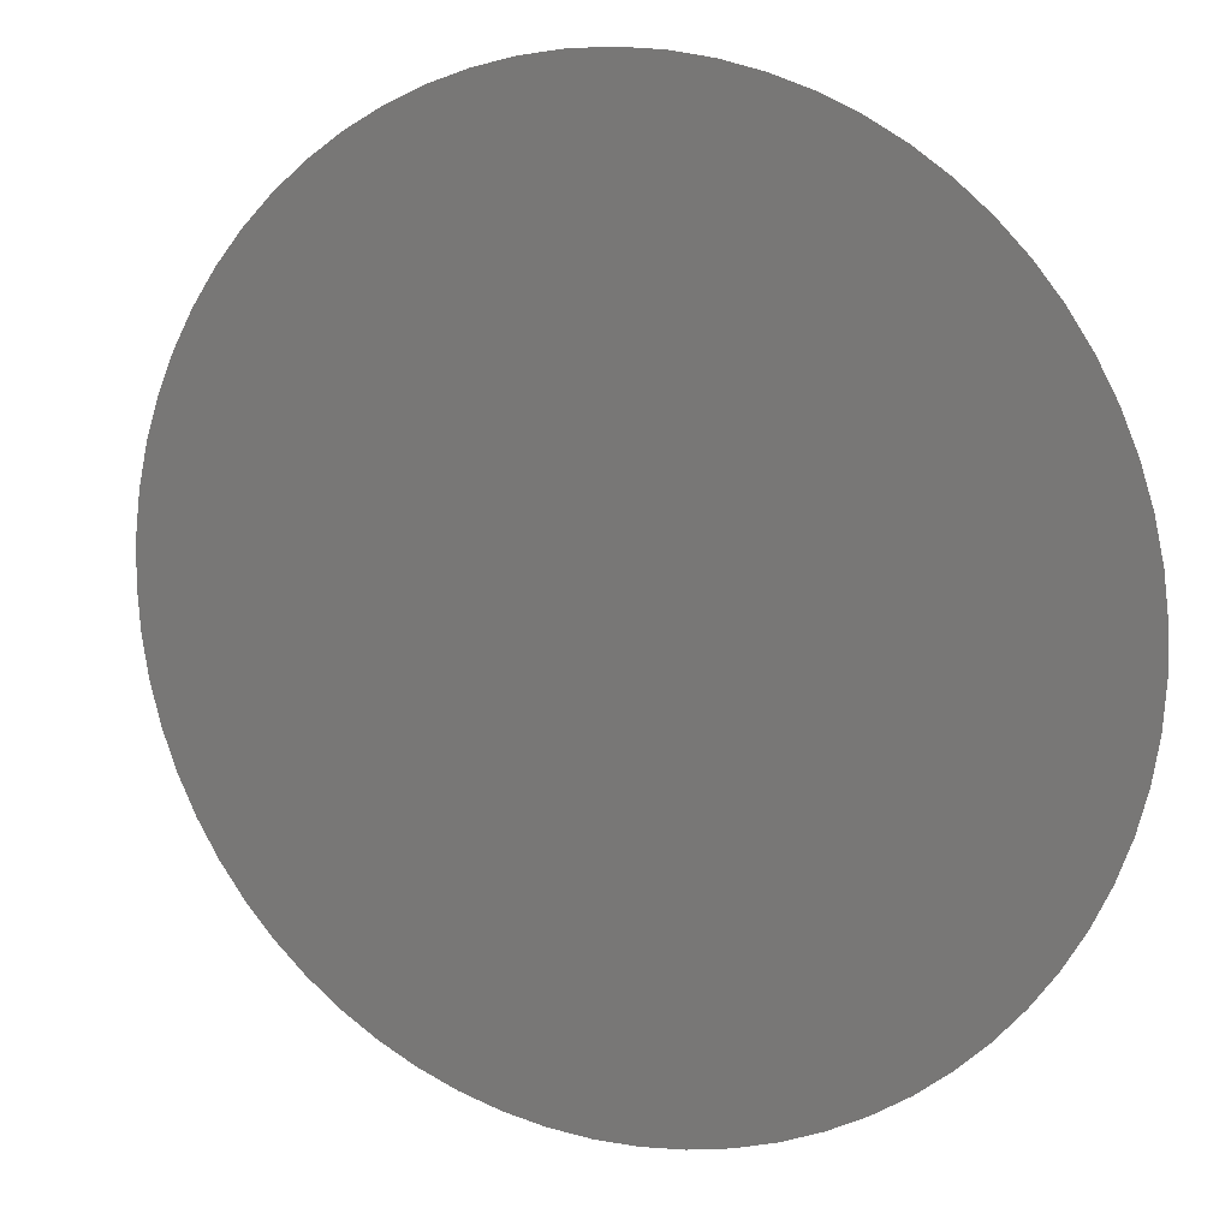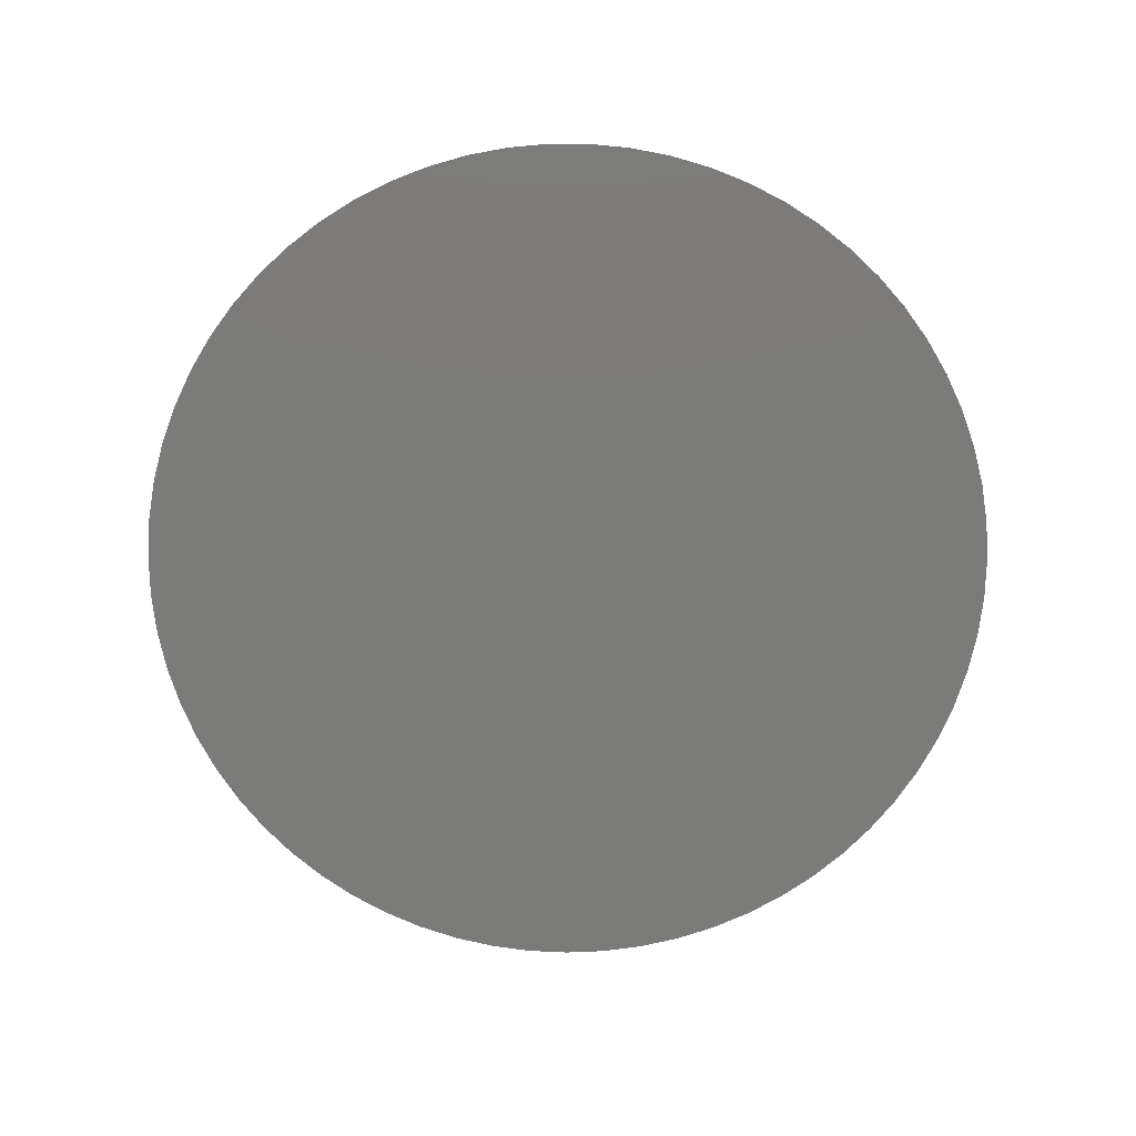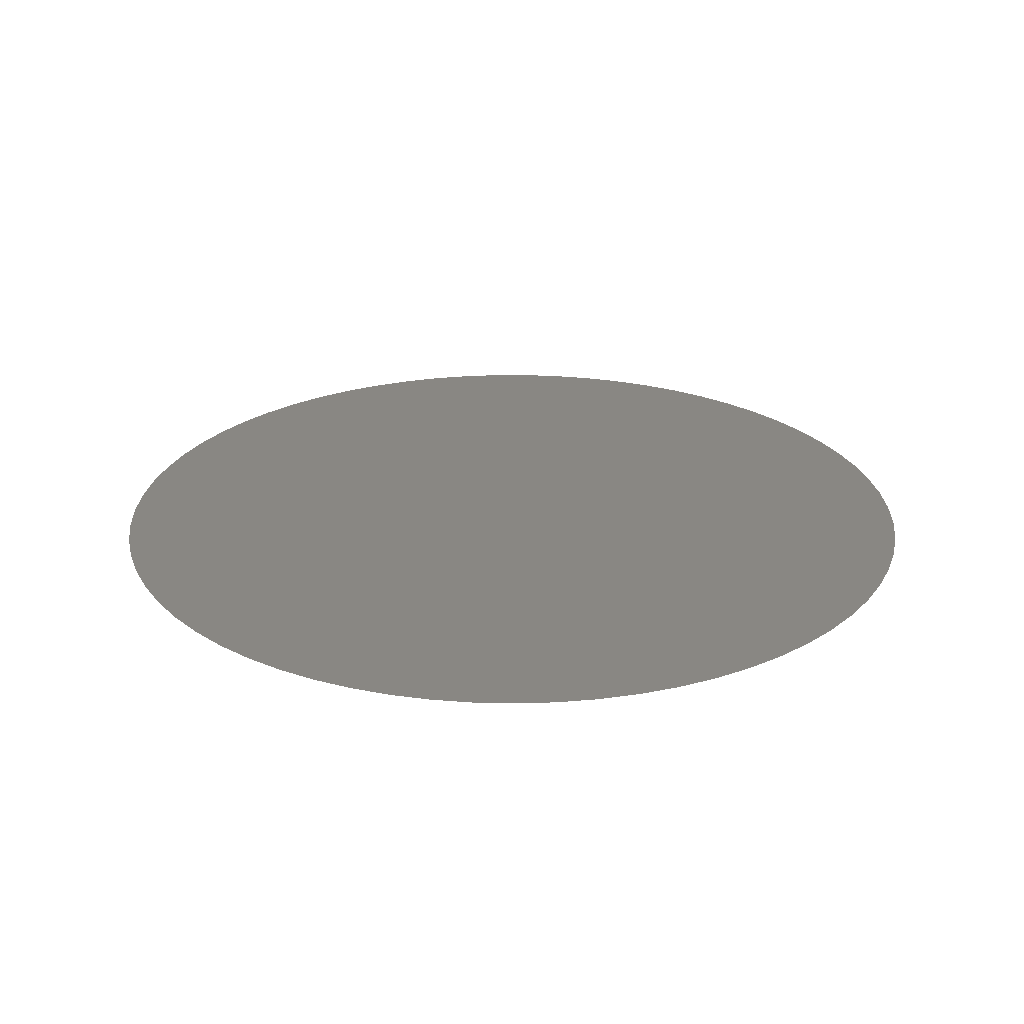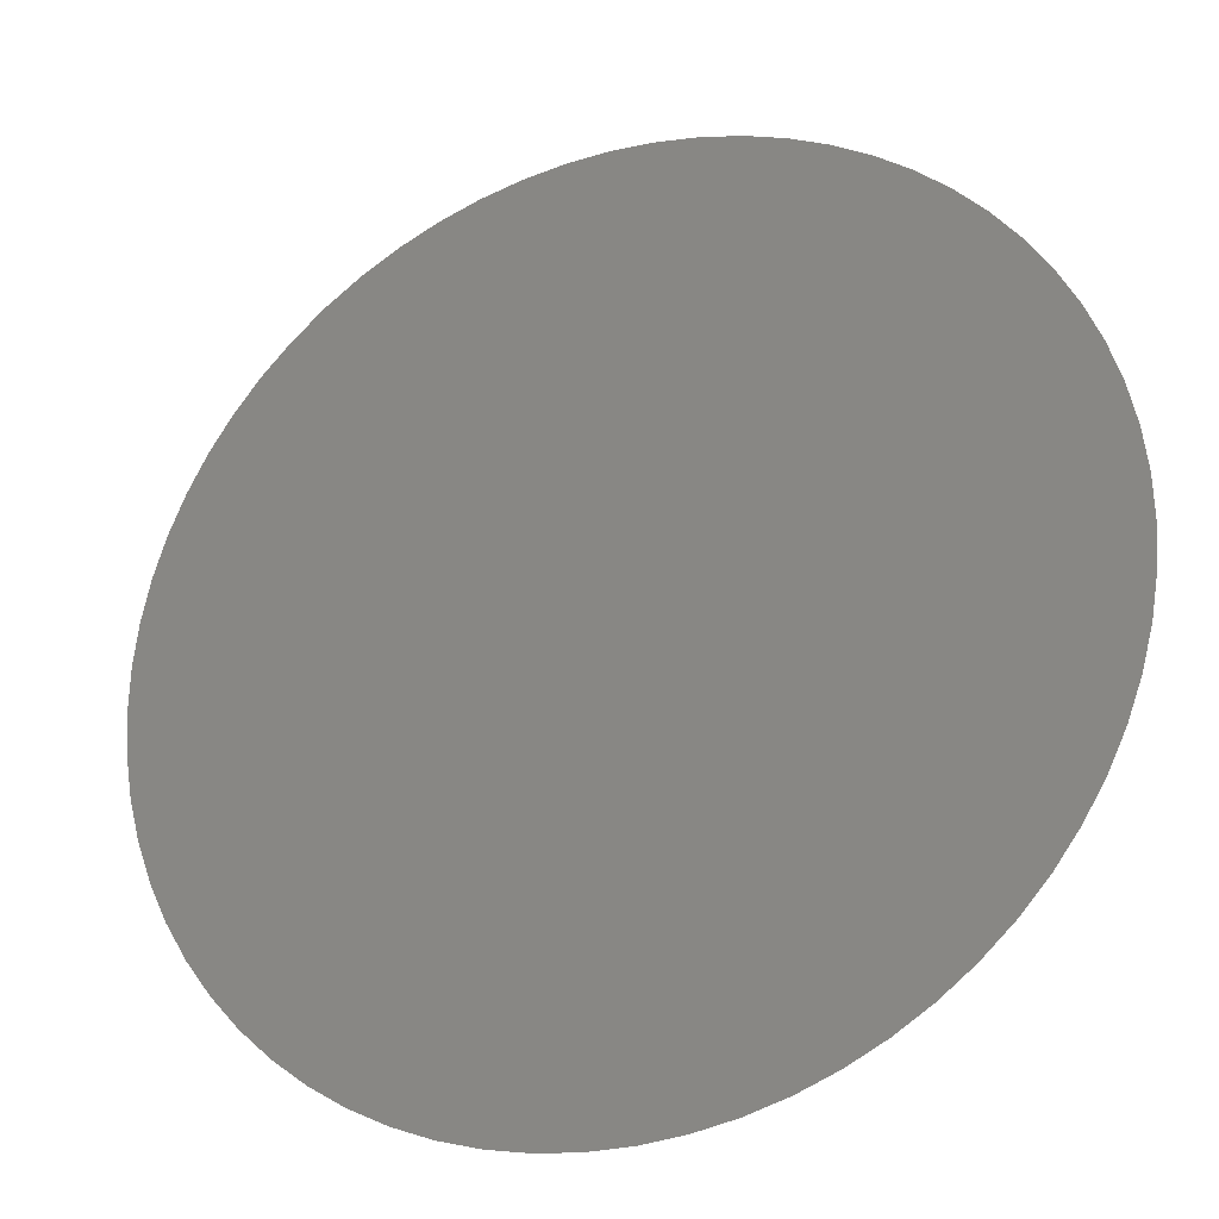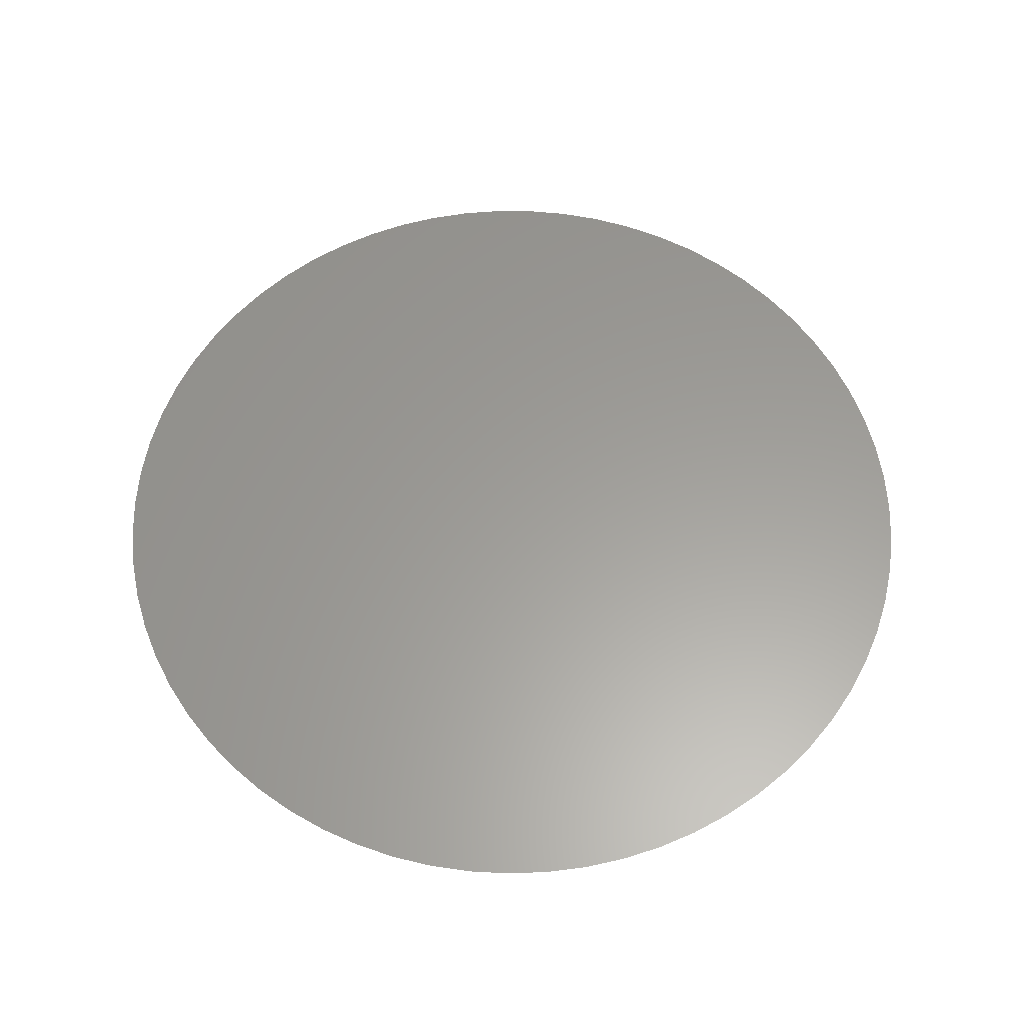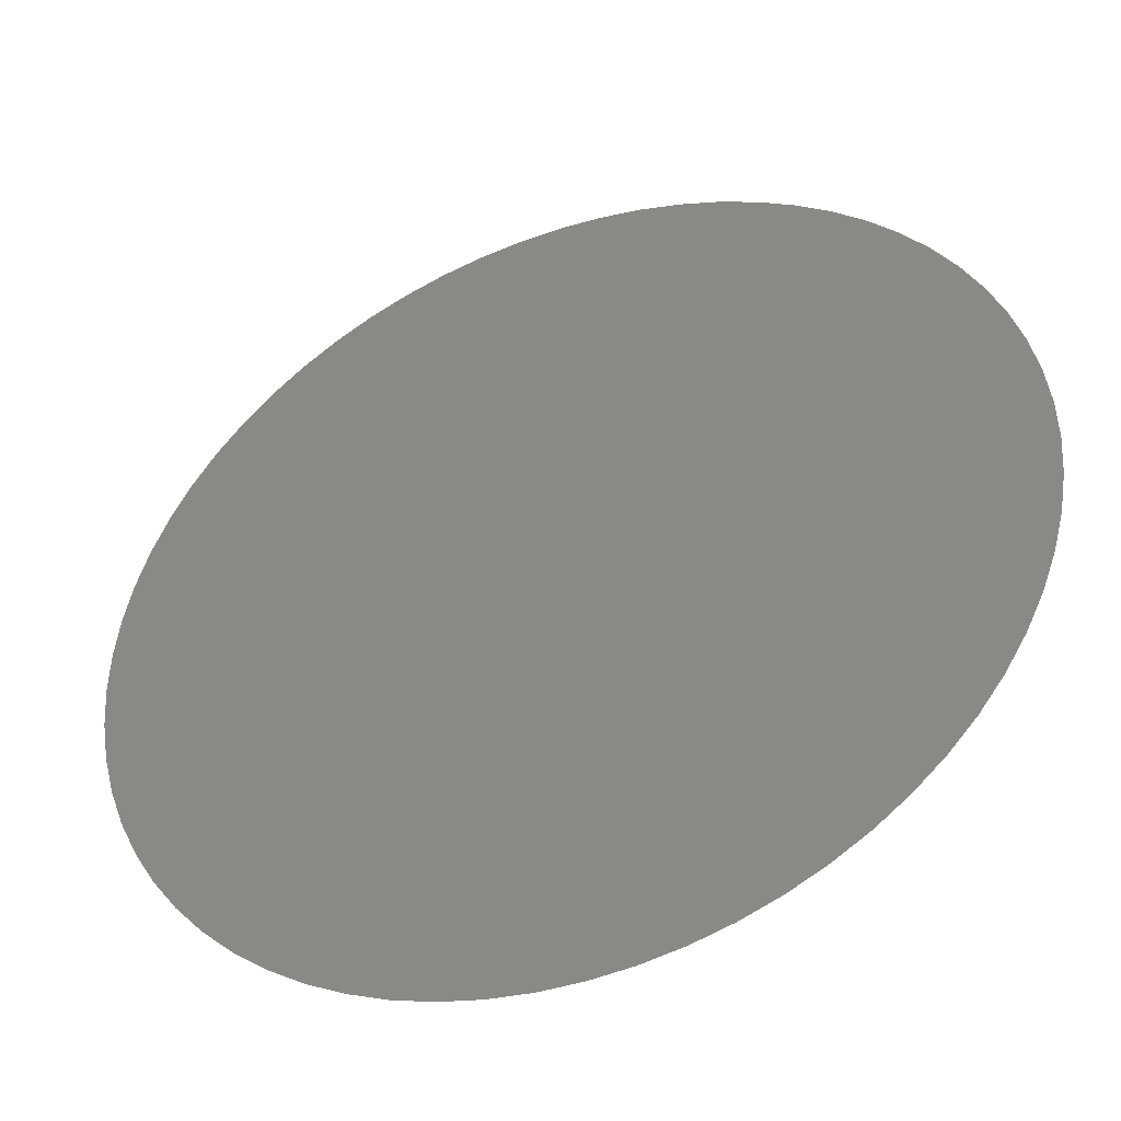
<metadata>
{"format":"stl","ext":"stl","renderer":"f3d","projection":"perspective","resolution":1024,"background":"white","views":[{"elev":12.0,"azim":23.5,"up":"+Z"},{"elev":-74.3,"azim":-94.2,"up":"+Y"},{"elev":25.0,"azim":74.9,"up":"+Y"},{"elev":-26.6,"azim":-157.3,"up":"+Z"},{"elev":60.4,"azim":-160.7,"up":"+Y"},{"elev":-42.9,"azim":-158.6,"up":"+Z"}]}
</metadata>
<code>
# stl→obj: 67 verts, 65 faces
v 49.55 72 4.733
v 48.78 72 3.447
v 49.14 72 4.108
v 49.78 72 -5.03
v 52.05 72 -6.959
v 50.83 72 -6.101
v 52.72 72 -7.298
v 50.28 72 -5.59
v 50.02 72 5.316
v 54.14 72 -7.781
v 48.63 72 -3.105
v 48.26 72 2.04
v 48.49 72 2.756
v 59.95 72 -6.959
v 61.72 72 -5.59
v 61.17 72 -6.101
v 51.73 72 6.767
v 52.38 72 7.137
v 60.58 72 -6.559
v 53.07 72 7.444
v 60.27 72 6.767
v 60.88 72 6.337
v 61.45 72 5.852
v 61.98 72 5.316
v 50.55 72 5.852
v 51.12 72 6.337
v 59.28 72 -7.298
v 62.66 72 -4.425
v 62.22 72 -5.03
v 63.37 72 -3.105
v 63.05 72 -3.782
v 49.34 72 -4.425
v 48.95 72 -3.782
v 58.58 72 -7.573
v 58.22 72 7.685
v 58.93 72 7.444
v 59.62 72 7.137
v 62.86 72 4.108
v 63.95 72 -0.9356
v 63.82 72 -1.676
v 63.63 72 -2.401
v 48.05 72 -0.9356
v 48.37 72 -2.401
v 48.18 72 -1.676
v 64 72 -0.1875
v 55.63 72 -7.991
v 57.12 72 -7.921
v 56.37 72 -7.991
v 63.98 72 0.5622
v 57.86 72 -7.781
v 56 72 8
v 56.75 72 7.965
v 57.49 72 7.86
v 63.74 72 2.04
v 63.89 72 1.307
v 53.42 72 -7.573
v 48 72 -0.1875
v 48.02 72 0.5622
v 48.11 72 1.307
v 63.22 72 3.447
v 63.51 72 2.756
v 54.88 72 -7.921
v 53.78 72 7.685
v 54.51 72 7.86
v 55.25 72 7.965
v 51.42 72 -6.559
v 62.45 72 4.733
f 1 2 3
f 4 5 6
f 4 7 5
f 4 6 8
f 9 10 7
f 9 7 4
f 9 4 11
f 9 12 13
f 9 13 2
f 9 2 1
f 14 15 16
f 9 17 18
f 14 16 19
f 9 18 20
f 9 11 12
f 9 20 10
f 21 22 23
f 21 23 24
f 25 26 17
f 25 17 9
f 27 28 29
f 27 29 15
f 27 15 14
f 30 31 28
f 11 4 32
f 11 32 33
f 34 30 28
f 34 28 27
f 35 36 37
f 35 37 21
f 35 38 10
f 35 24 38
f 35 21 24
f 39 40 41
f 42 43 44
f 45 39 41
f 46 47 48
f 49 45 41
f 49 41 30
f 49 34 50
f 49 50 47
f 49 30 34
f 51 52 53
f 51 53 35
f 51 35 10
f 54 49 47
f 54 55 49
f 7 10 56
f 12 11 43
f 12 42 57
f 12 57 58
f 12 58 59
f 12 43 42
f 38 60 61
f 38 54 47
f 38 61 54
f 38 46 62
f 38 62 10
f 20 51 10
f 20 63 64
f 20 64 65
f 38 47 46
f 20 65 51
f 6 5 66
f 24 67 38

</code>
